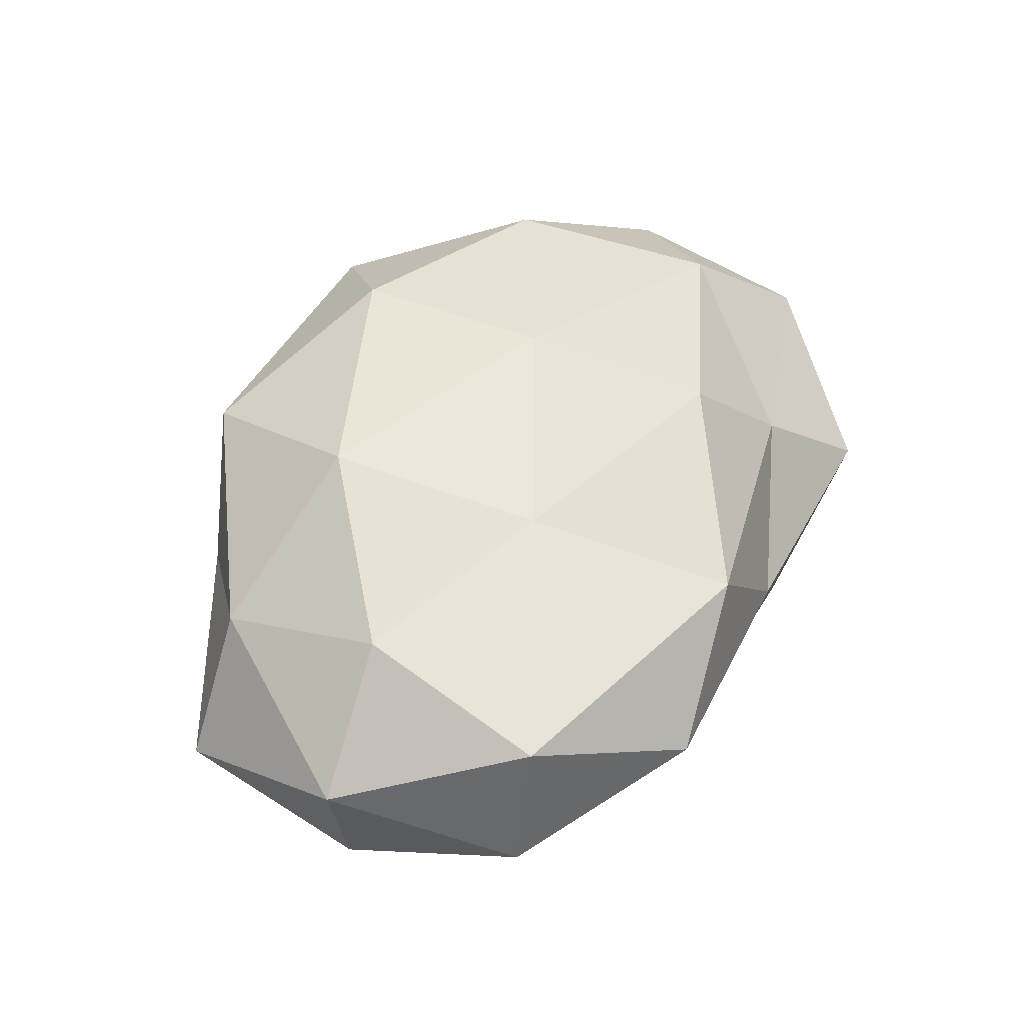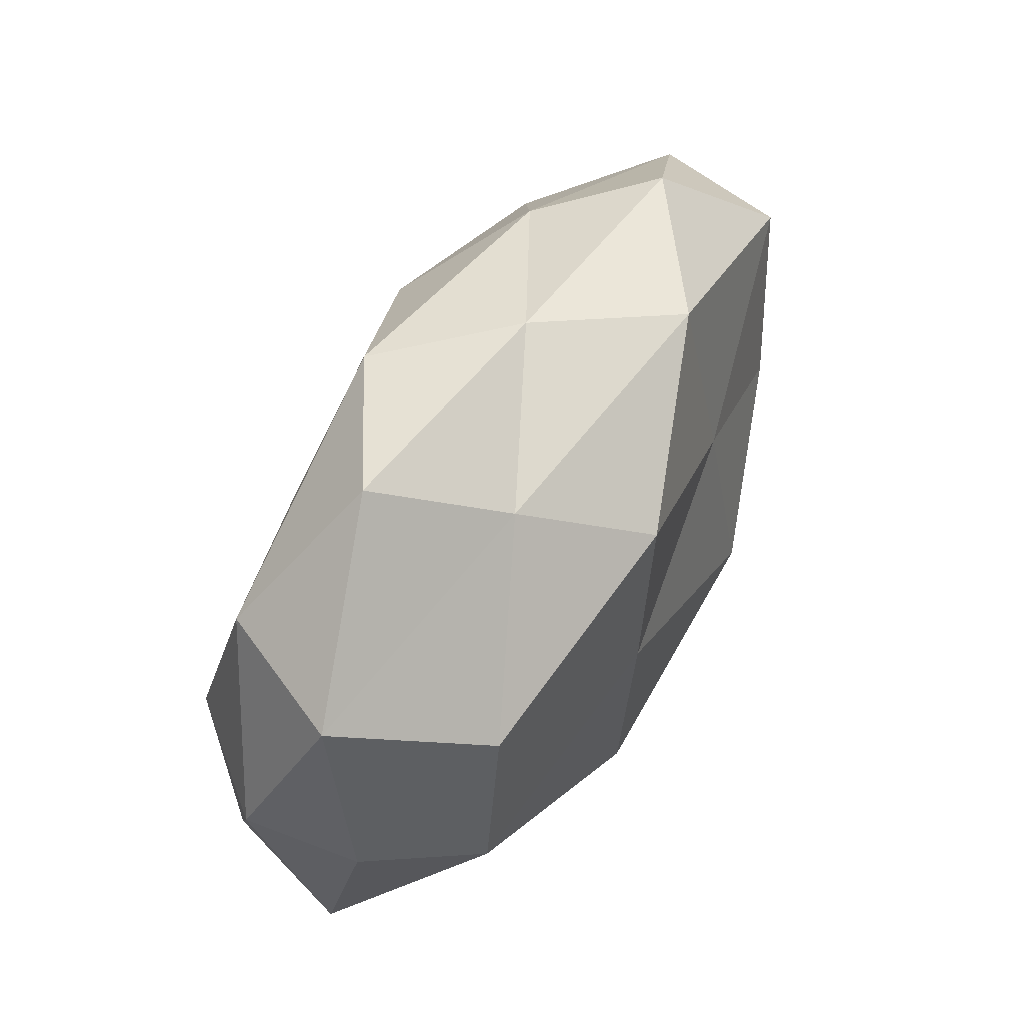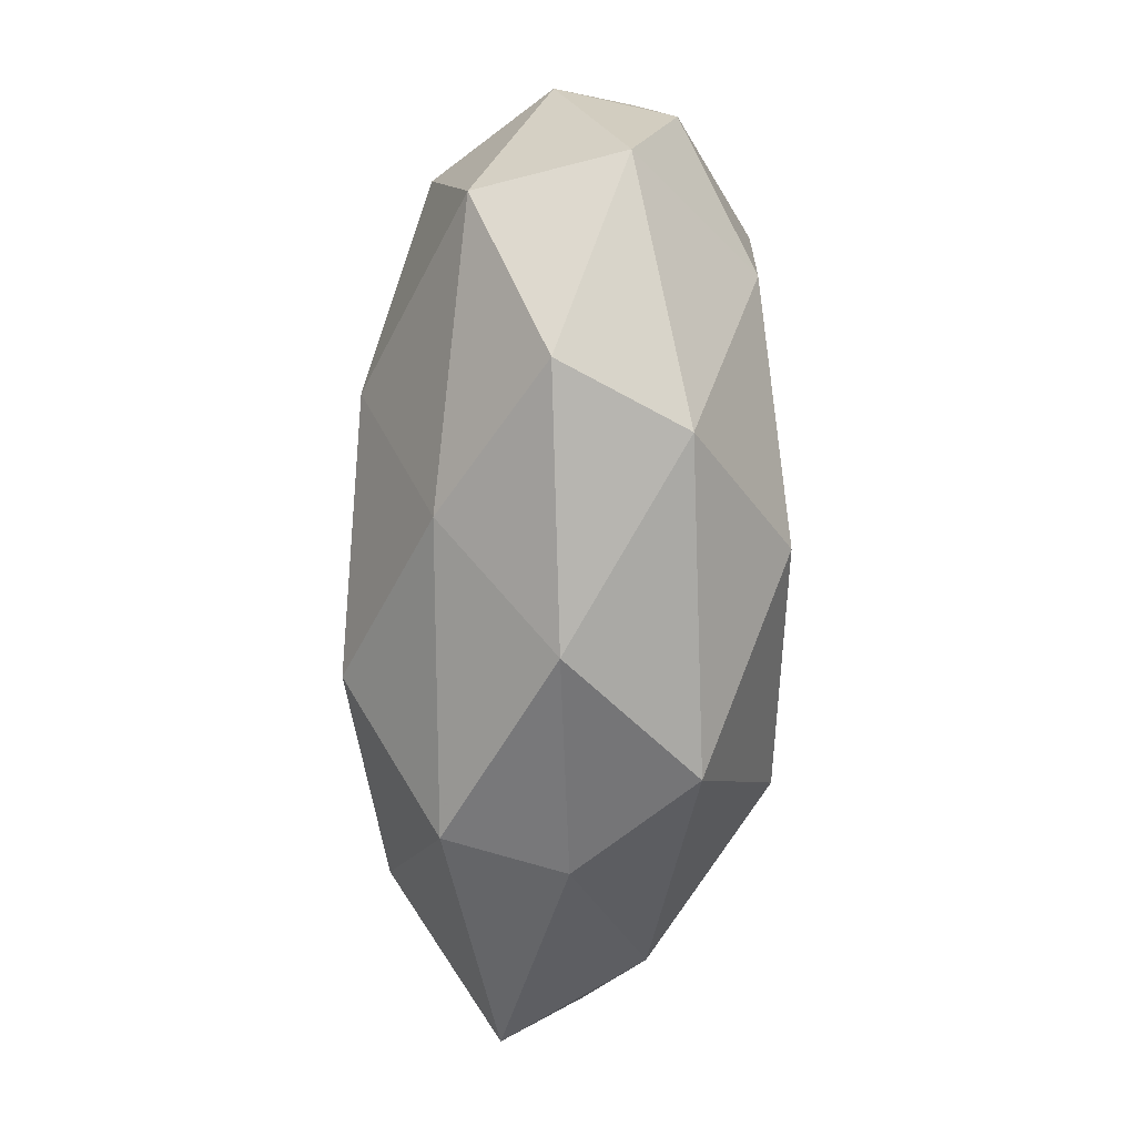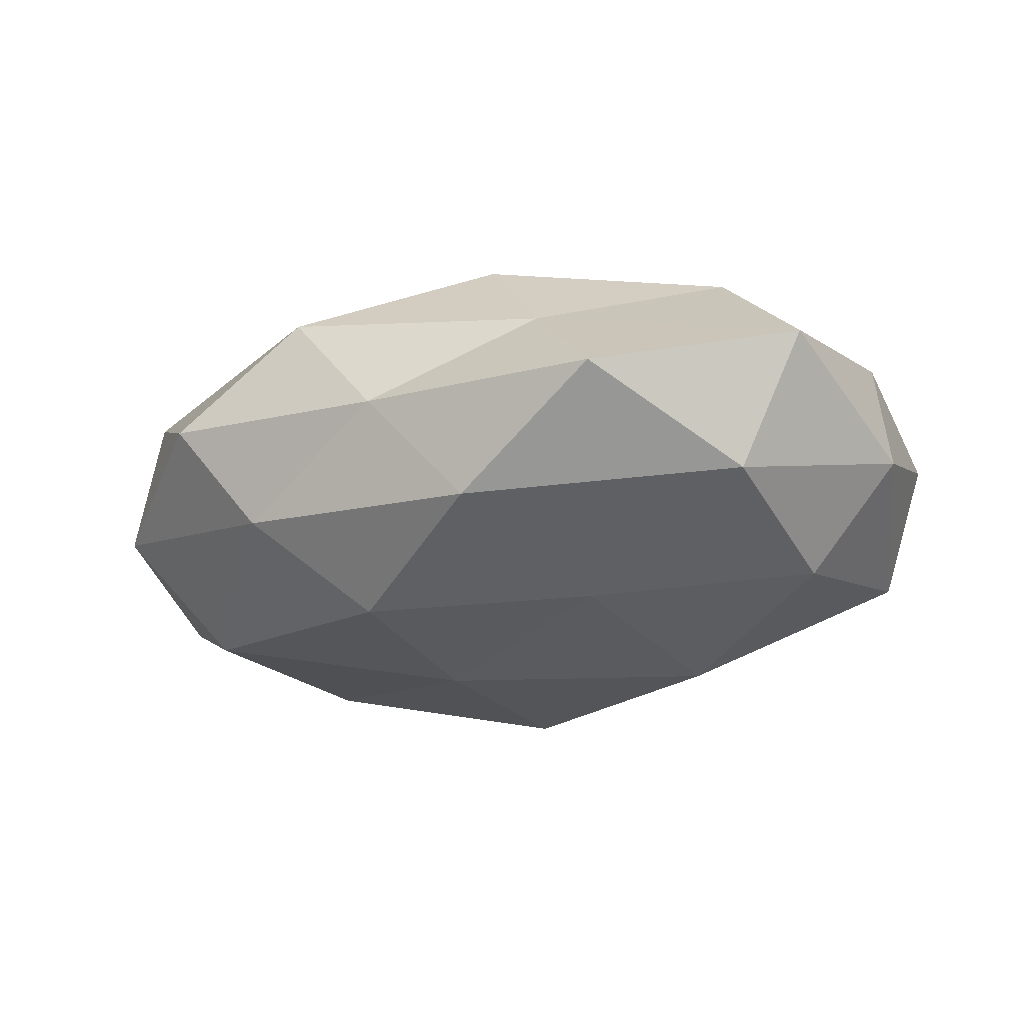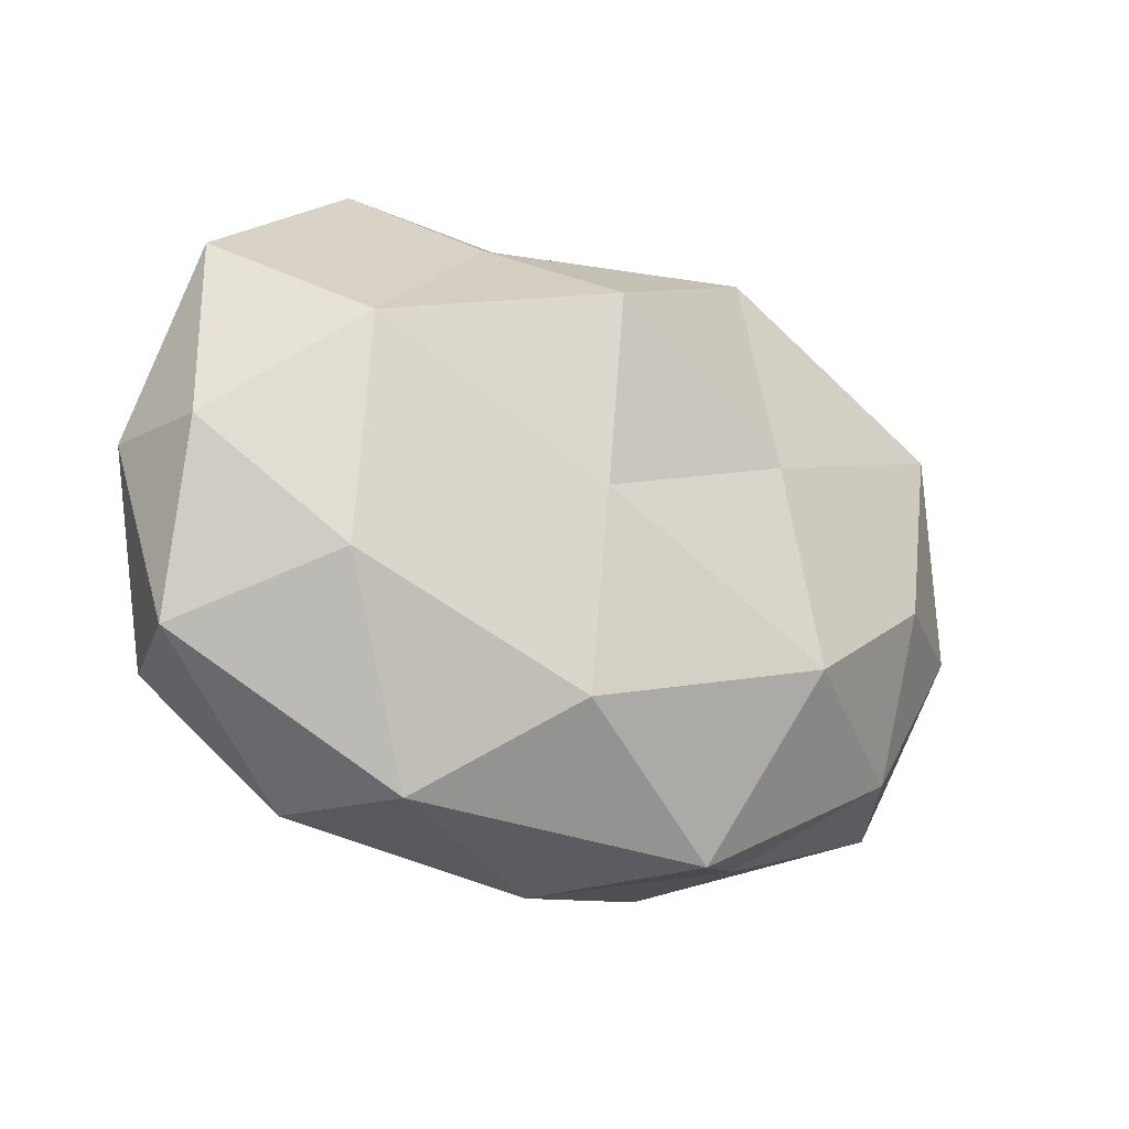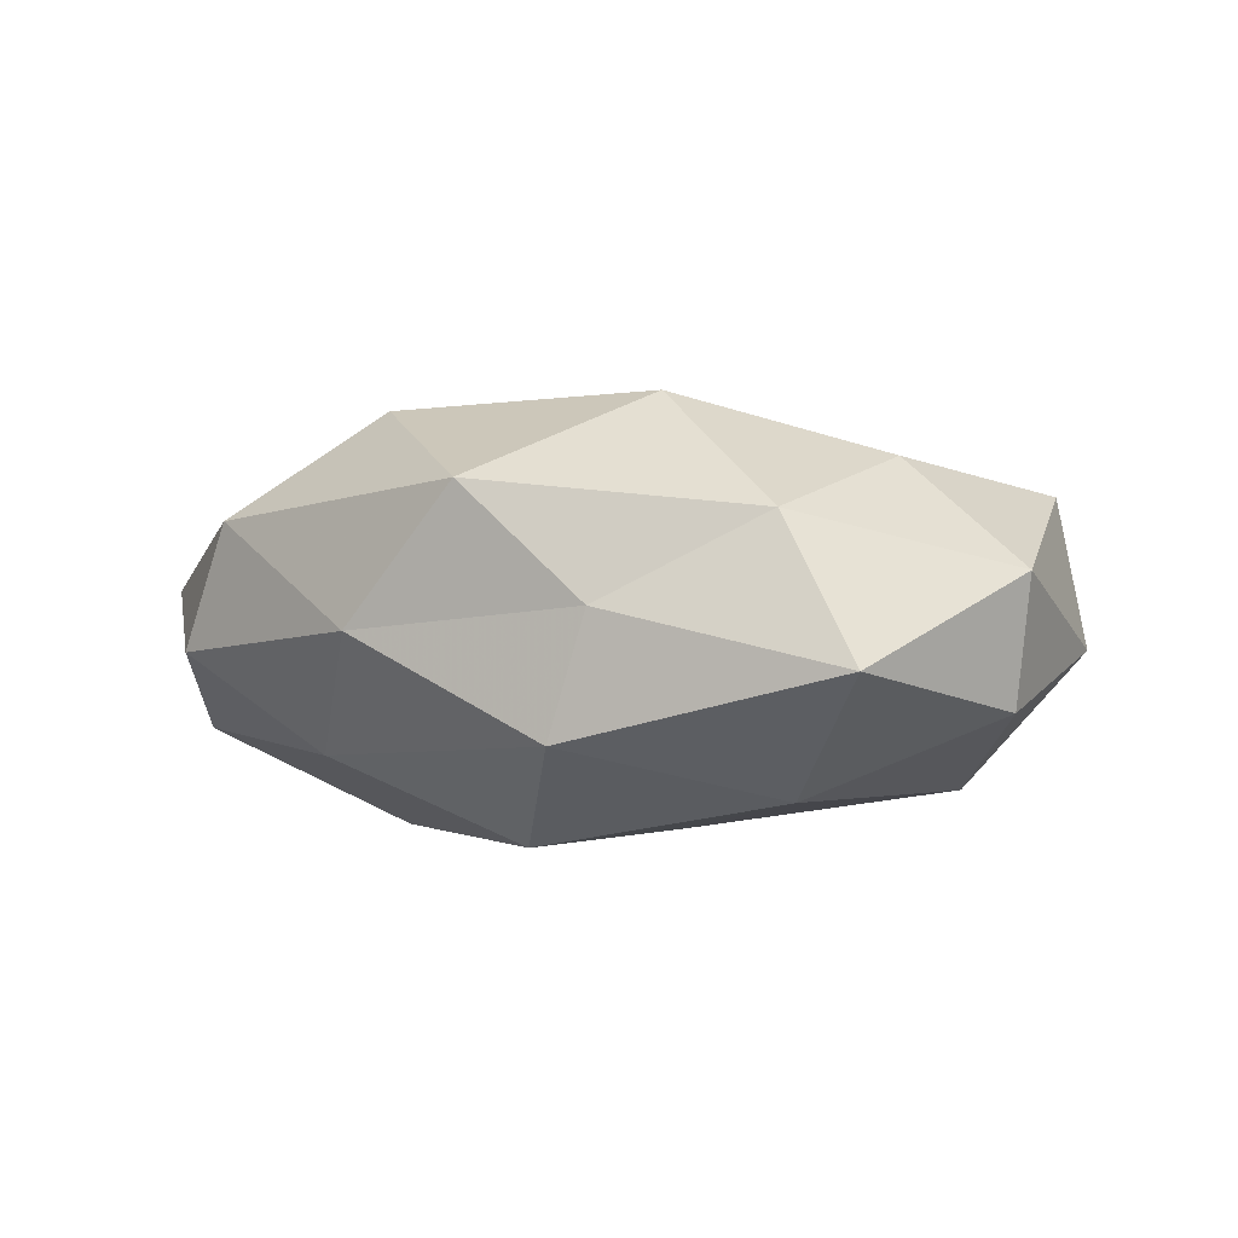
<metadata>
{"format":"obj","ext":"obj","renderer":"f3d","projection":"perspective","resolution":1024,"background":"white","views":[{"elev":49.3,"azim":110.8,"up":"+Z"},{"elev":55.6,"azim":-60.9,"up":"+Y"},{"elev":-70.7,"azim":-93.5,"up":"+Y"},{"elev":-23.3,"azim":-153.9,"up":"+Z"},{"elev":-21.9,"azim":-34.5,"up":"+Y"},{"elev":0.3,"azim":38.1,"up":"+Z"}]}
</metadata>
<code>
v 0.0467 0.02043 0.01326
v -0.05096 -0.01871 0.003182
v -0.05133 0.002793 0.008768
v 0.03495 -0.01296 -0.01866
v -0.009139 -0.0002199 0.02359
v 0.05063 0.02016 -0.003442
v -0.05342 0.00376 -0.005031
v 0.01985 -0.01556 0.02399
v -0.03718 -0.01177 0.01783
v 0.03274 0.03582 0.003507
v 0.009247 0.001839 -0.02384
v 0.02305 0.0321 -0.009688
v -0.003169 -0.03961 -0.001174
v 0.05605 -0.002277 0.004971
v 0.04066 -0.002267 0.01697
v -0.04901 0.02549 0.00443
v -0.01639 0.01442 -0.02021
v -0.04562 -0.0184 -0.01328
v -0.02821 0.04117 -0.002026
v 0.01566 0.03493 0.0157
v -0.02113 -0.01002 -0.02408
v -0.01096 -0.02426 0.02271
v 0.01018 0.02383 -0.02114
v 0.0393 -0.02259 0.01103
v 0.00303 0.03792 0.0008004
v -0.03276 -0.03435 -0.003812
v 0.04982 -0.02421 -0.004783
v 0.007231 -0.0222 -0.0242
v 0.0537 -0.001259 -0.009445
v -0.01439 -0.0308 -0.01482
v -0.03589 0.015 0.01894
v -0.01723 0.0317 0.01062
v 0.01986 -0.03455 -0.01247
v 0.03861 0.01383 -0.01875
v -0.02607 -0.03476 0.01071
v -0.007046 0.02363 0.02371
v 0.01791 0.009933 0.02001
v -0.0423 0.004022 -0.01801
v 0.02387 -0.03318 0.001439
v -0.009424 0.03654 -0.0136
v 0.01022 -0.03746 0.01427
v -0.04099 0.02529 -0.01184
f 2 3 7
f 9 3 2
f 6 10 1
f 12 10 6
f 6 1 14
f 14 1 15
f 16 7 3
f 2 7 18
f 20 1 10
f 11 21 17
f 22 8 5
f 22 5 9
f 23 11 17
f 8 24 15
f 15 24 14
f 12 25 10
f 10 25 20
f 26 2 18
f 24 27 14
f 11 4 28
f 11 28 21
f 29 6 14
f 4 29 27
f 14 27 29
f 21 30 18
f 13 26 30
f 18 30 26
f 21 28 30
f 9 31 3
f 5 31 9
f 3 31 16
f 16 32 19
f 25 19 32
f 25 32 20
f 31 32 16
f 4 27 33
f 28 4 33
f 13 30 33
f 33 30 28
f 34 4 11
f 12 6 34
f 23 34 11
f 23 12 34
f 34 29 4
f 34 6 29
f 9 2 35
f 22 9 35
f 35 2 26
f 35 26 13
f 5 36 31
f 20 32 36
f 31 36 32
f 8 37 5
f 37 15 1
f 8 15 37
f 37 1 20
f 5 37 36
f 36 37 20
f 18 7 38
f 17 21 38
f 38 21 18
f 24 39 27
f 39 13 33
f 33 27 39
f 23 40 12
f 23 17 40
f 40 25 12
f 40 19 25
f 22 41 8
f 41 24 8
f 35 13 41
f 22 35 41
f 41 13 39
f 41 39 24
f 42 7 16
f 19 42 16
f 42 38 7
f 17 38 42
f 17 42 40
f 40 42 19

</code>
